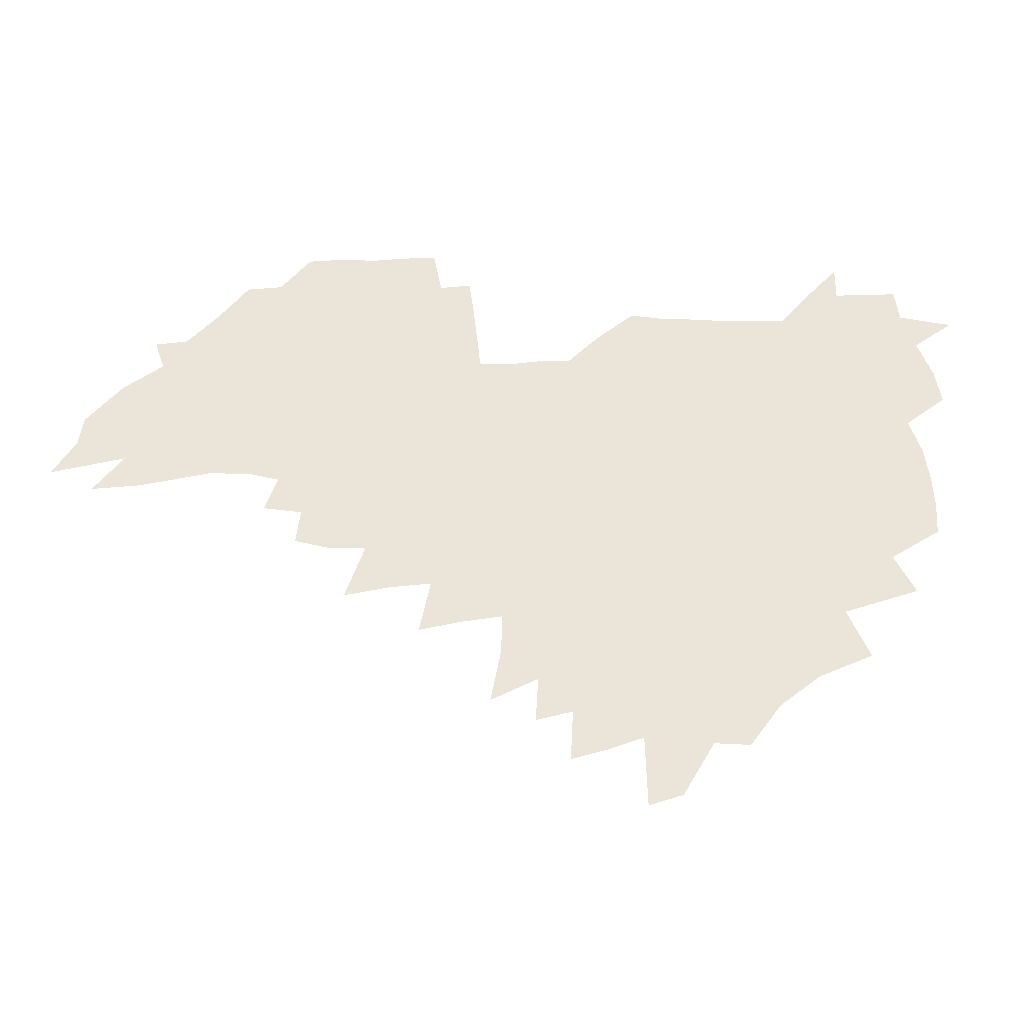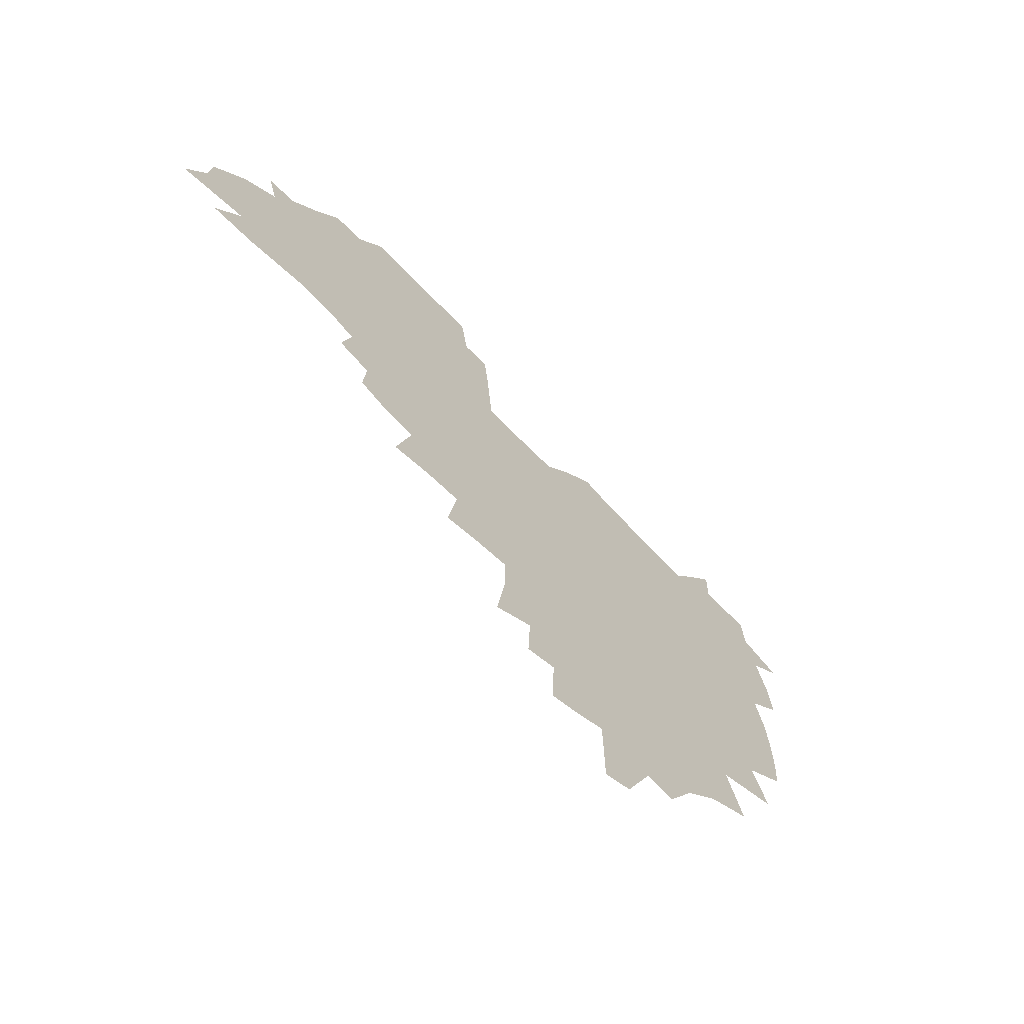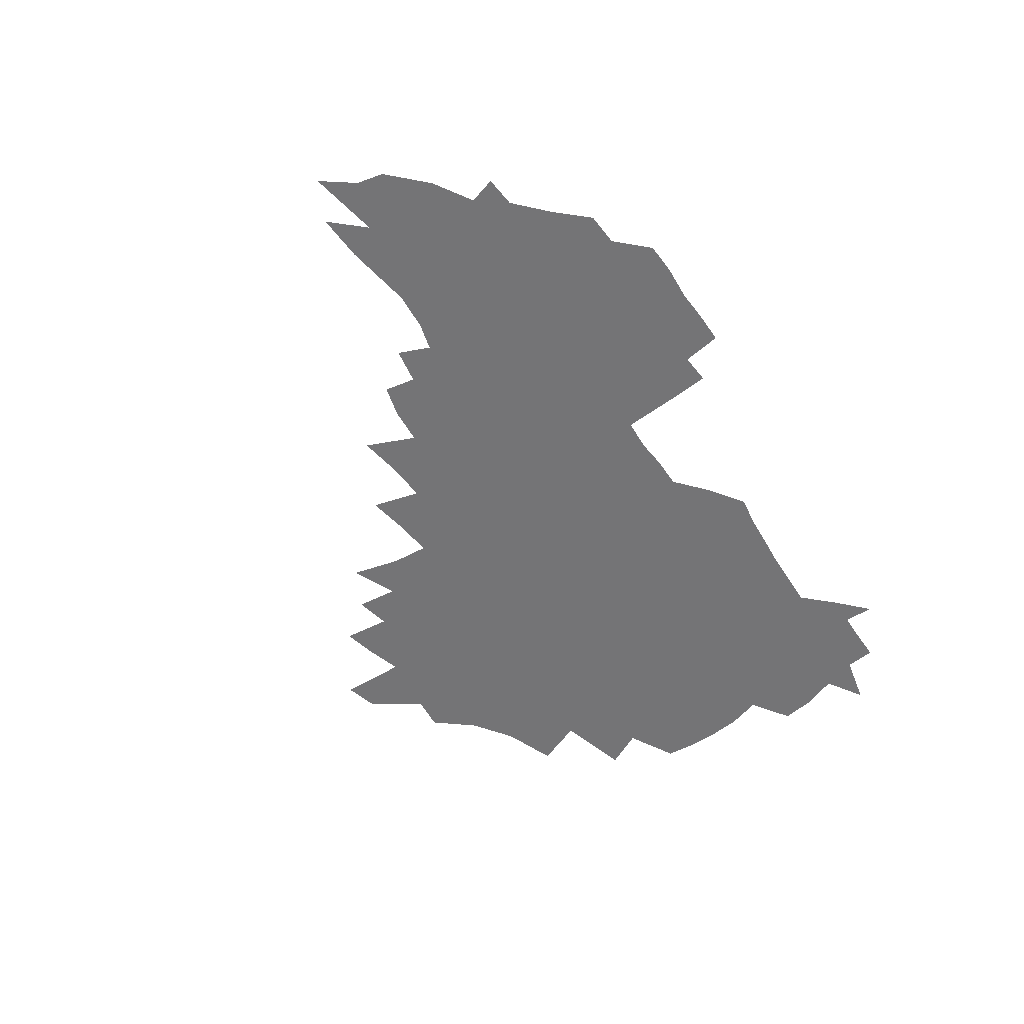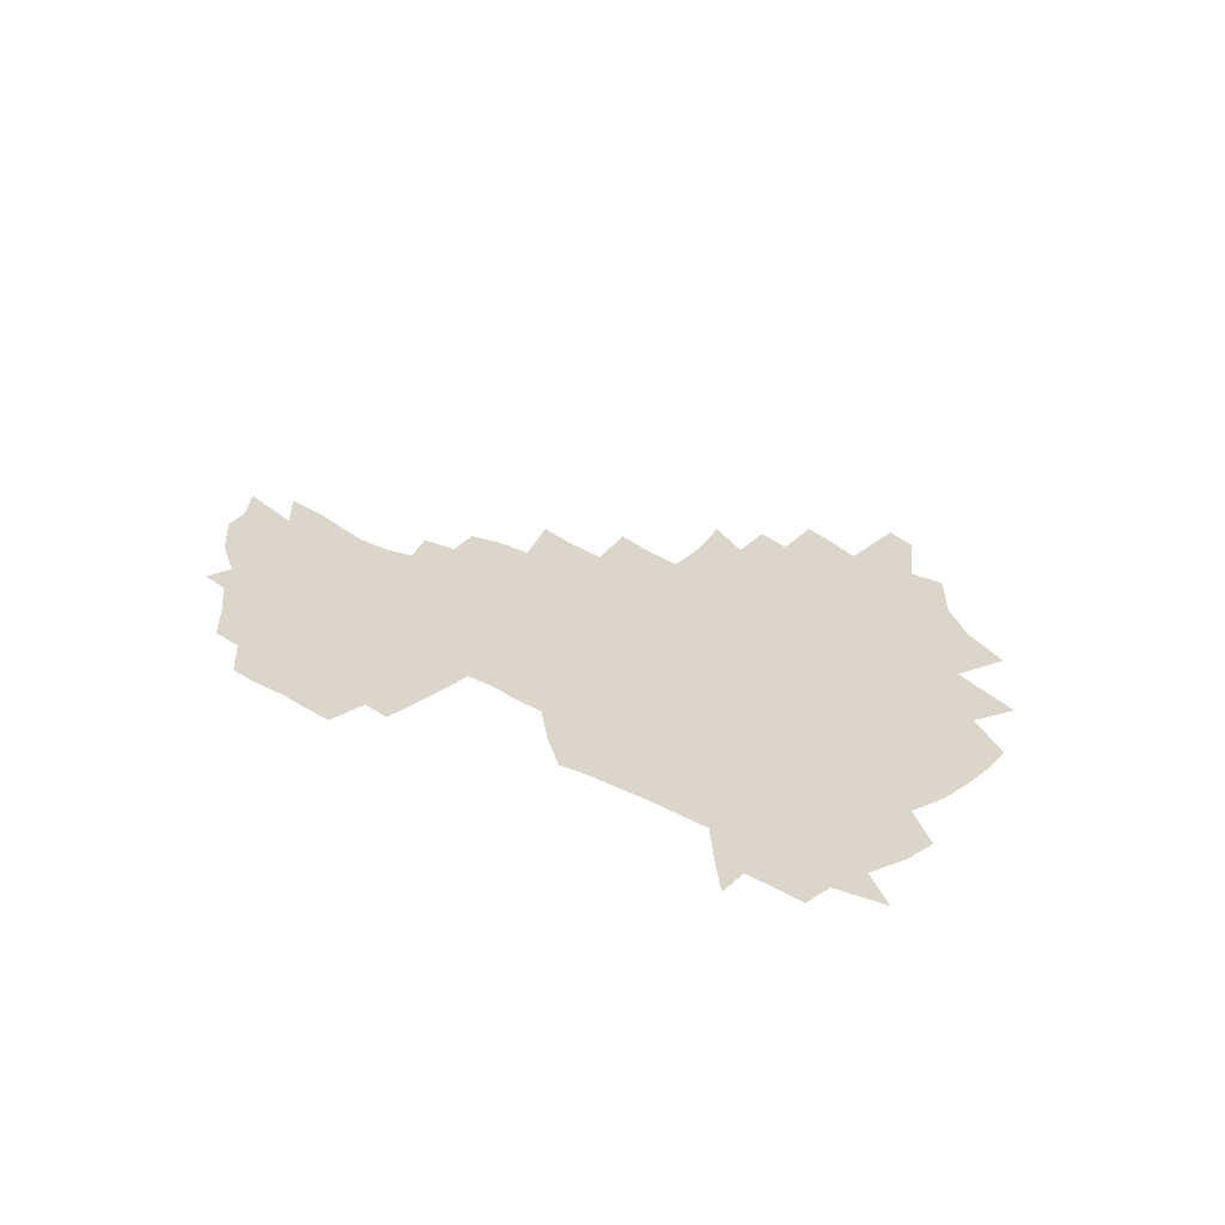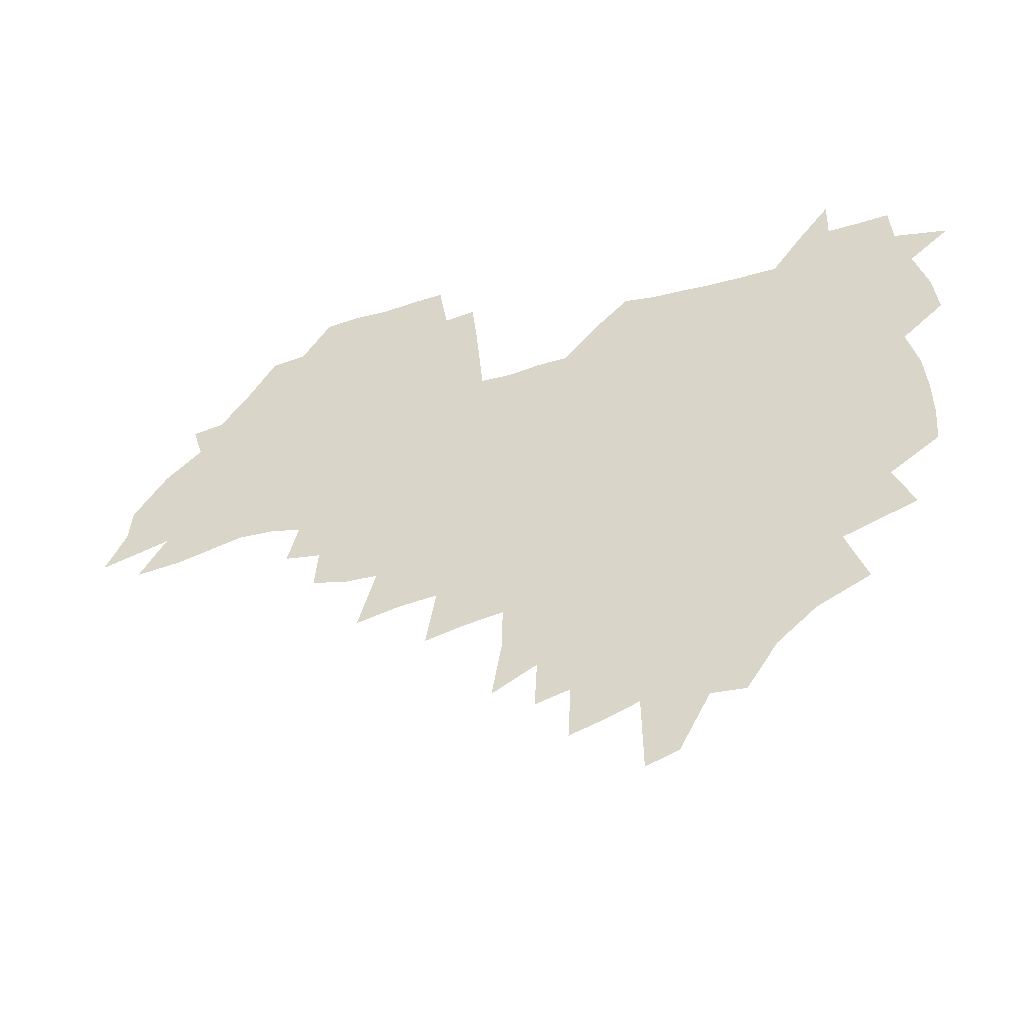
<metadata>
{"format":"obj","ext":"obj","renderer":"f3d","projection":"perspective","resolution":1024,"background":"white","views":[{"elev":-29.7,"azim":178.4,"up":"+Y"},{"elev":-61.0,"azim":131.5,"up":"+Y"},{"elev":-56.3,"azim":120.8,"up":"+Z"},{"elev":29.9,"azim":-142.2,"up":"+Z"},{"elev":-35.5,"azim":-160.2,"up":"+Y"}]}
</metadata>
<code>
v 205.5 265.4 0
v 212.9 222.2 0
v 215.9 237 0
v 222.8 253.2 0
v 229 269.4 0
v 231.2 283.2 0
v 222.4 150.1 0
v 221.8 164.3 0
v 222.8 178.7 0
v 225.1 193.3 0
v 230.8 208.8 0
v 234.1 223.7 0
v 235.7 238.3 0
v 239.1 253.5 0
v 242.8 268.5 0
v 244.9 282.4 0
v 234.7 119.4 0
v 244.4 136.7 0
v 248 151.6 0
v 248.3 165.7 0
v 246.3 179.8 0
v 246.6 194.2 0
v 247.8 208.7 0
v 252 224 0
v 252.1 238.4 0
v 253.7 252.9 0
v 255.9 267.2 0
v 259.2 281.8 0
v 259.3 296.2 0
v 258 86.68 0
v 268 108.3 0
v 268.9 123.7 0
v 275.2 140 0
v 278.1 153.9 0
v 273.6 167.1 0
v 268.7 180.8 0
v 264.5 194.8 0
v 266.9 209.3 0
v 268.7 223.9 0
v 269 238.3 0
v 270.4 252.7 0
v 272.2 267.1 0
v 273.4 281.3 0
v 282.1 76.03 0
v 288.5 96.28 0
v 289.1 111.3 0
v 290.5 126.3 0
v 293.1 141.4 0
v 292.5 154.7 0
v 294.1 168.2 0
v 289.5 181.7 0
v 285.9 195.5 0
v 285.1 209.6 0
v 283.5 223.8 0
v 284.7 238 0
v 285 252.2 0
v 286.4 266.5 0
v 300 62.07 0
v 303.9 82.41 0
v 303.7 96.91 0
v 305.4 112.7 0
v 306.7 127.6 0
v 308.7 142.4 0
v 307.8 155.4 0
v 309.4 169 0
v 309 182 0
v 305.1 195.7 0
v 304.3 209.5 0
v 302.8 223.5 0
v 301.3 237.7 0
v 301.6 251.9 0
v 301.6 266 0
v 314.3 42.92 0
v 317.6 66.38 0
v 318.7 83.12 0
v 319.4 98.43 0
v 320.2 113.4 0
v 321.3 128.3 0
v 323.5 143.7 0
v 324.3 157 0
v 323.3 169.6 0
v 323 182.7 0
v 322.6 195.9 0
v 321 209.4 0
v 321 223 0
v 318.8 237.2 0
v 317.6 251.5 0
v 316.9 265.7 0
v 330.3 43.53 0
v 332.7 67.94 0
v 333.6 84.44 0
v 333.9 99.19 0
v 335.5 115.7 0
v 335.8 129.4 0
v 336.2 142.9 0
v 336.5 156.6 0
v 337.6 170.5 0
v 337.1 183.1 0
v 336.5 196 0
v 335.2 209.6 0
v 334.6 223.3 0
v 334 237 0
v 333.3 251 0
v 331.3 266.3 0
v 344.4 19.43 0
v 346 47.45 0
v 346.8 67.1 0
v 347.5 84.68 0
v 347.8 99.16 0
v 348.6 115.4 0
v 348.9 128.3 0
v 349.4 143 0
v 349.8 157.2 0
v 350 170.7 0
v 349.9 183.2 0
v 349.3 196.4 0
v 348.8 209.9 0
v 347.9 223.6 0
v 348.1 237.2 0
v 347.2 251.2 0
v 345.7 266.5 0
v 359.7 14.38 0
v 360.6 45.8 0
v 361.3 62.89 0
v 361.3 82.64 0
v 361.6 98.83 0
v 361.9 114 0
v 362.3 128.4 0
v 362.7 142.4 0
v 362.9 156.3 0
v 363 169.9 0
v 362.8 183.3 0
v 362.6 196.7 0
v 362.3 210.2 0
v 362.1 223.7 0
v 361.5 237.9 0
v 360.6 252.2 0
v 359.8 268 0
v 361 286 0
v 376.6 40.02 0
v 376 61.2 0
v 375.2 82.24 0
v 375.7 96.9 0
v 375.9 111.9 0
v 375.9 127.2 0
v 376.5 140.9 0
v 376.6 155.1 0
v 376.1 170 0
v 376 183.3 0
v 376 196.7 0
v 375.8 210.4 0
v 375.6 224.2 0
v 376 239.9 0
v 375.8 255.4 0
v 392.6 35.35 0
v 391.4 57.81 0
v 390.2 78.3 0
v 390.1 94.67 0
v 390 110.4 0
v 390.2 125.1 0
v 391 139.1 0
v 390.9 153.5 0
v 389.4 169.8 0
v 389.3 183.3 0
v 389.4 196.7 0
v 389.4 210.4 0
v 389.6 224.5 0
v 390.6 241.3 0
v 407.6 53.53 0
v 406.4 73.3 0
v 404.9 92.35 0
v 405.9 107.2 0
v 405.8 122.5 0
v 406.3 137.2 0
v 405.5 152.6 0
v 404.7 167.8 0
v 403.7 182.5 0
v 403.2 196.7 0
v 403.2 210.4 0
v 403.3 224 0
v 404.7 240.7 0
v 427.4 62.83 0
v 422.7 86.53 0
v 422.3 103.9 0
v 423.7 118.6 0
v 421.4 136.5 0
v 420.8 151.4 0
v 419.1 167.4 0
v 418.1 182.1 0
v 417 196.7 0
v 416.9 210.3 0
v 417.4 224.2 0
v 418.6 238.7 0
v 441.1 100.8 0
v 438.6 119.8 0
v 437.7 135.1 0
v 435.8 151.2 0
v 433.5 167.5 0
v 432.7 181.7 0
v 430.7 196.8 0
v 431.6 210.4 0
v 431.3 224 0
v 433.1 238.8 0
v 434.7 253.4 0
v 436.7 270.4 0
v 438.7 284.3 0
v 459.4 96.56 0
v 454.4 119.9 0
v 452.7 136 0
v 450.4 152.1 0
v 448.3 167.6 0
v 447 182.1 0
v 445.4 196.6 0
v 446 210.2 0
v 445.2 223.9 0
v 446.7 238 0
v 448.4 252.4 0
v 450.6 268 0
v 452.5 282.5 0
v 456.2 300.6 0
v 472.8 117.8 0
v 468.1 137 0
v 465.4 152.9 0
v 462.2 169 0
v 461.1 182.9 0
v 460.9 196.7 0
v 459.6 210.6 0
v 458 223.7 0
v 462 238.6 0
v 463.9 253.1 0
v 464.6 267 0
v 466.8 281.8 0
v 470.9 299.8 0
v 493.2 113.4 0
v 484.5 137.4 0
v 480.8 153.8 0
v 478.9 168.5 0
v 476.4 183.2 0
v 476 197 0
v 475.7 210.8 0
v 475.7 224.6 0
v 477.6 238.9 0
v 478.1 252.7 0
v 480.3 267.3 0
v 482.5 282.3 0
v 485.4 298.2 0
v 501.7 137.7 0
v 496.9 154.8 0
v 493.5 169.9 0
v 491.5 183.9 0
v 490.8 197.4 0
v 491.2 211.1 0
v 491.2 224.7 0
v 492.3 238.7 0
v 493.7 252.7 0
v 497 267.8 0
v 497.8 281.8 0
v 501.6 298.4 0
v 516.4 140.8 0
v 514.4 155.8 0
v 509.5 171 0
v 507.6 184.6 0
v 504.1 198.4 0
v 504.5 211.1 0
v 507.1 225 0
v 507 238.5 0
v 508.6 252.3 0
v 512.4 267.4 0
v 511.8 280.9 0
v 516.6 297 0
v 531.4 157.7 0
v 525.9 173 0
v 523.3 185.8 0
v 522.7 198.6 0
v 520.5 211.7 0
v 521.6 224.8 0
v 520.8 238.1 0
v 522.8 251.5 0
v 525.9 266.2 0
v 530.2 281.4 0
v 539.2 175.7 0
v 537.7 187.1 0
v 536.8 199.3 0
v 535.5 212 0
v 535.2 224.7 0
v 539.5 238.1 0
v 539 251.3 0
v 541.8 265.2 0
v 545.8 279.7 0
v 557.1 175.9 0
v 553.8 187.9 0
v 551.7 199.7 0
v 551 211.9 0
v 552.4 224.3 0
v 555.1 237.2 0
v 556.1 250.4 0
v 558.8 263.8 0
v 589 168.9 0
v 571.1 187.6 0
v 568.6 199.5 0
v 567.8 211.3 0
v 569.3 223.4 0
v 568.9 236.1 0
v 573.3 248.9 0
v 610.8 166.6 0
v 597.2 183.2 0
v 589.2 197.5 0
v 584.8 210.4 0
v 584 222.4 0
v 583.5 234.3 0
v 587.8 246.8 0
v 630.4 175.2 0
v 619.7 191.2 0
v 617.5 203.9 0
v 601.2 222 0
f 4 5 1
f 11 12 2
f 2 12 3
f 12 13 3
f 3 13 4
f 13 14 4
f 4 14 5
f 14 15 5
f 5 15 6
f 15 16 6
f 18 19 7
f 7 19 8
f 19 20 8
f 8 20 9
f 20 21 9
f 9 21 10
f 21 22 10
f 10 22 11
f 22 23 11
f 11 23 12
f 23 24 12
f 12 24 13
f 24 25 13
f 13 25 14
f 25 26 14
f 14 26 15
f 26 27 15
f 15 27 16
f 27 28 16
f 31 32 17
f 17 32 18
f 32 33 18
f 18 33 19
f 33 34 19
f 19 34 20
f 34 35 20
f 20 35 21
f 35 36 21
f 21 36 22
f 36 37 22
f 22 37 23
f 37 38 23
f 23 38 24
f 38 39 24
f 24 39 25
f 39 40 25
f 25 40 26
f 40 41 26
f 26 41 27
f 41 42 27
f 27 42 28
f 42 43 28
f 28 43 29
f 44 45 30
f 30 45 31
f 45 46 31
f 31 46 32
f 46 47 32
f 32 47 33
f 47 48 33
f 33 48 34
f 48 49 34
f 34 49 35
f 49 50 35
f 35 50 36
f 50 51 36
f 36 51 37
f 51 52 37
f 37 52 38
f 52 53 38
f 38 53 39
f 53 54 39
f 39 54 40
f 54 55 40
f 40 55 41
f 55 56 41
f 41 56 42
f 56 57 42
f 42 57 43
f 58 59 44
f 44 59 45
f 59 60 45
f 45 60 46
f 60 61 46
f 46 61 47
f 61 62 47
f 47 62 48
f 62 63 48
f 48 63 49
f 63 64 49
f 49 64 50
f 64 65 50
f 50 65 51
f 65 66 51
f 51 66 52
f 66 67 52
f 52 67 53
f 67 68 53
f 53 68 54
f 68 69 54
f 54 69 55
f 69 70 55
f 55 70 56
f 70 71 56
f 56 71 57
f 71 72 57
f 73 74 58
f 58 74 59
f 74 75 59
f 59 75 60
f 75 76 60
f 60 76 61
f 76 77 61
f 61 77 62
f 77 78 62
f 62 78 63
f 78 79 63
f 63 79 64
f 79 80 64
f 64 80 65
f 80 81 65
f 65 81 66
f 81 82 66
f 66 82 67
f 82 83 67
f 67 83 68
f 83 84 68
f 68 84 69
f 84 85 69
f 69 85 70
f 85 86 70
f 70 86 71
f 86 87 71
f 71 87 72
f 87 88 72
f 73 89 74
f 89 90 74
f 74 90 75
f 90 91 75
f 75 91 76
f 91 92 76
f 76 92 77
f 92 93 77
f 77 93 78
f 93 94 78
f 78 94 79
f 94 95 79
f 79 95 80
f 95 96 80
f 80 96 81
f 96 97 81
f 81 97 82
f 97 98 82
f 82 98 83
f 98 99 83
f 83 99 84
f 99 100 84
f 84 100 85
f 100 101 85
f 85 101 86
f 101 102 86
f 86 102 87
f 102 103 87
f 87 103 88
f 103 104 88
f 105 106 89
f 89 106 90
f 106 107 90
f 90 107 91
f 107 108 91
f 91 108 92
f 108 109 92
f 92 109 93
f 109 110 93
f 93 110 94
f 110 111 94
f 94 111 95
f 111 112 95
f 95 112 96
f 112 113 96
f 96 113 97
f 113 114 97
f 97 114 98
f 114 115 98
f 98 115 99
f 115 116 99
f 99 116 100
f 116 117 100
f 100 117 101
f 117 118 101
f 101 118 102
f 118 119 102
f 102 119 103
f 119 120 103
f 103 120 104
f 120 121 104
f 105 122 106
f 122 123 106
f 106 123 107
f 123 124 107
f 107 124 108
f 124 125 108
f 108 125 109
f 125 126 109
f 109 126 110
f 126 127 110
f 110 127 111
f 127 128 111
f 111 128 112
f 128 129 112
f 112 129 113
f 129 130 113
f 113 130 114
f 130 131 114
f 114 131 115
f 131 132 115
f 115 132 116
f 132 133 116
f 116 133 117
f 133 134 117
f 117 134 118
f 134 135 118
f 118 135 119
f 135 136 119
f 119 136 120
f 136 137 120
f 120 137 121
f 137 138 121
f 123 140 124
f 140 141 124
f 124 141 125
f 141 142 125
f 125 142 126
f 142 143 126
f 126 143 127
f 143 144 127
f 127 144 128
f 144 145 128
f 128 145 129
f 145 146 129
f 129 146 130
f 146 147 130
f 130 147 131
f 147 148 131
f 131 148 132
f 148 149 132
f 132 149 133
f 149 150 133
f 133 150 134
f 150 151 134
f 134 151 135
f 151 152 135
f 135 152 136
f 152 153 136
f 136 153 137
f 153 154 137
f 137 154 138
f 140 155 141
f 155 156 141
f 141 156 142
f 156 157 142
f 142 157 143
f 157 158 143
f 143 158 144
f 158 159 144
f 144 159 145
f 159 160 145
f 145 160 146
f 160 161 146
f 146 161 147
f 161 162 147
f 147 162 148
f 162 163 148
f 148 163 149
f 163 164 149
f 149 164 150
f 164 165 150
f 150 165 151
f 165 166 151
f 151 166 152
f 166 167 152
f 152 167 153
f 167 168 153
f 153 168 154
f 156 169 157
f 169 170 157
f 157 170 158
f 170 171 158
f 158 171 159
f 171 172 159
f 159 172 160
f 172 173 160
f 160 173 161
f 173 174 161
f 161 174 162
f 174 175 162
f 162 175 163
f 175 176 163
f 163 176 164
f 176 177 164
f 164 177 165
f 177 178 165
f 165 178 166
f 178 179 166
f 166 179 167
f 179 180 167
f 167 180 168
f 180 181 168
f 170 182 171
f 182 183 171
f 171 183 172
f 183 184 172
f 172 184 173
f 184 185 173
f 173 185 174
f 185 186 174
f 174 186 175
f 186 187 175
f 175 187 176
f 187 188 176
f 176 188 177
f 188 189 177
f 177 189 178
f 189 190 178
f 178 190 179
f 190 191 179
f 179 191 180
f 191 192 180
f 180 192 181
f 192 193 181
f 184 194 185
f 194 195 185
f 185 195 186
f 195 196 186
f 186 196 187
f 196 197 187
f 187 197 188
f 197 198 188
f 188 198 189
f 198 199 189
f 189 199 190
f 199 200 190
f 190 200 191
f 200 201 191
f 191 201 192
f 201 202 192
f 192 202 193
f 202 203 193
f 194 207 195
f 207 208 195
f 195 208 196
f 208 209 196
f 196 209 197
f 209 210 197
f 197 210 198
f 210 211 198
f 198 211 199
f 211 212 199
f 199 212 200
f 212 213 200
f 200 213 201
f 213 214 201
f 201 214 202
f 214 215 202
f 202 215 203
f 215 216 203
f 203 216 204
f 216 217 204
f 204 217 205
f 217 218 205
f 205 218 206
f 218 219 206
f 208 221 209
f 221 222 209
f 209 222 210
f 222 223 210
f 210 223 211
f 223 224 211
f 211 224 212
f 224 225 212
f 212 225 213
f 225 226 213
f 213 226 214
f 226 227 214
f 214 227 215
f 227 228 215
f 215 228 216
f 228 229 216
f 216 229 217
f 229 230 217
f 217 230 218
f 230 231 218
f 218 231 219
f 231 232 219
f 219 232 220
f 232 233 220
f 221 234 222
f 234 235 222
f 222 235 223
f 235 236 223
f 223 236 224
f 236 237 224
f 224 237 225
f 237 238 225
f 225 238 226
f 238 239 226
f 226 239 227
f 239 240 227
f 227 240 228
f 240 241 228
f 228 241 229
f 241 242 229
f 229 242 230
f 242 243 230
f 230 243 231
f 243 244 231
f 231 244 232
f 244 245 232
f 232 245 233
f 245 246 233
f 235 247 236
f 247 248 236
f 236 248 237
f 248 249 237
f 237 249 238
f 249 250 238
f 238 250 239
f 250 251 239
f 239 251 240
f 251 252 240
f 240 252 241
f 252 253 241
f 241 253 242
f 253 254 242
f 242 254 243
f 254 255 243
f 243 255 244
f 255 256 244
f 244 256 245
f 256 257 245
f 245 257 246
f 257 258 246
f 247 259 248
f 259 260 248
f 248 260 249
f 260 261 249
f 249 261 250
f 261 262 250
f 250 262 251
f 262 263 251
f 251 263 252
f 263 264 252
f 252 264 253
f 264 265 253
f 253 265 254
f 265 266 254
f 254 266 255
f 266 267 255
f 255 267 256
f 267 268 256
f 256 268 257
f 268 269 257
f 257 269 258
f 269 270 258
f 260 271 261
f 271 272 261
f 261 272 262
f 272 273 262
f 262 273 263
f 273 274 263
f 263 274 264
f 274 275 264
f 264 275 265
f 275 276 265
f 265 276 266
f 276 277 266
f 266 277 267
f 277 278 267
f 267 278 268
f 278 279 268
f 268 279 269
f 279 280 269
f 269 280 270
f 272 281 273
f 281 282 273
f 273 282 274
f 282 283 274
f 274 283 275
f 283 284 275
f 275 284 276
f 284 285 276
f 276 285 277
f 285 286 277
f 277 286 278
f 286 287 278
f 278 287 279
f 287 288 279
f 279 288 280
f 288 289 280
f 281 290 282
f 290 291 282
f 282 291 283
f 291 292 283
f 283 292 284
f 292 293 284
f 284 293 285
f 293 294 285
f 285 294 286
f 294 295 286
f 286 295 287
f 295 296 287
f 287 296 288
f 296 297 288
f 288 297 289
f 290 298 291
f 298 299 291
f 291 299 292
f 299 300 292
f 292 300 293
f 300 301 293
f 293 301 294
f 301 302 294
f 294 302 295
f 302 303 295
f 295 303 296
f 303 304 296
f 296 304 297
f 298 305 299
f 305 306 299
f 299 306 300
f 306 307 300
f 300 307 301
f 307 308 301
f 301 308 302
f 308 309 302
f 302 309 303
f 309 310 303
f 303 310 304
f 310 311 304
f 306 312 307
f 312 313 307
f 307 313 308
f 313 314 308
f 308 314 309
f 314 315 309
f 309 315 310

</code>
